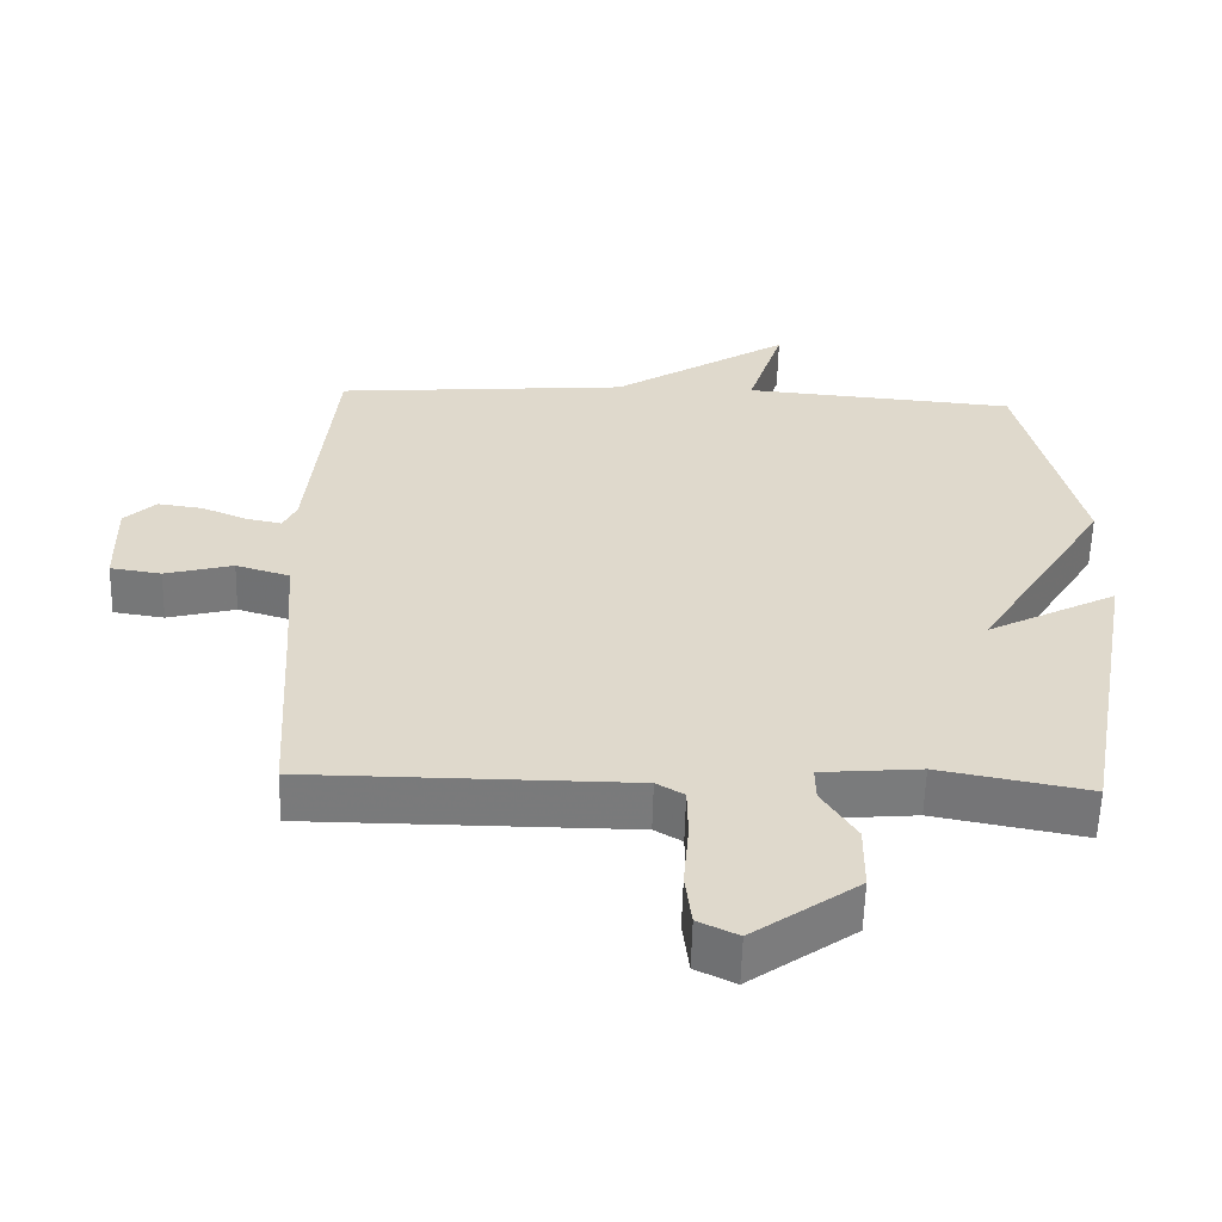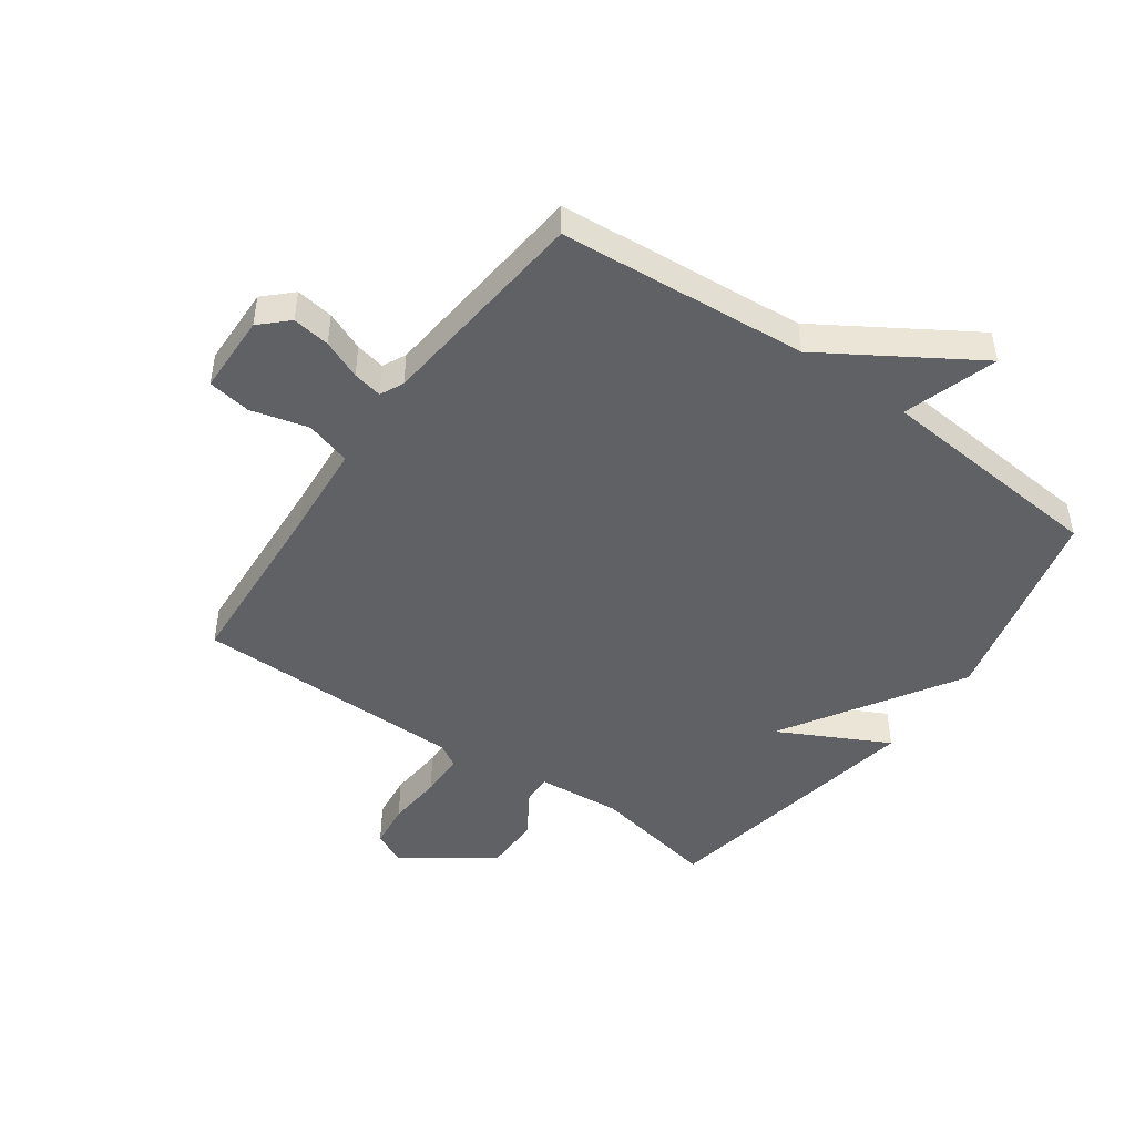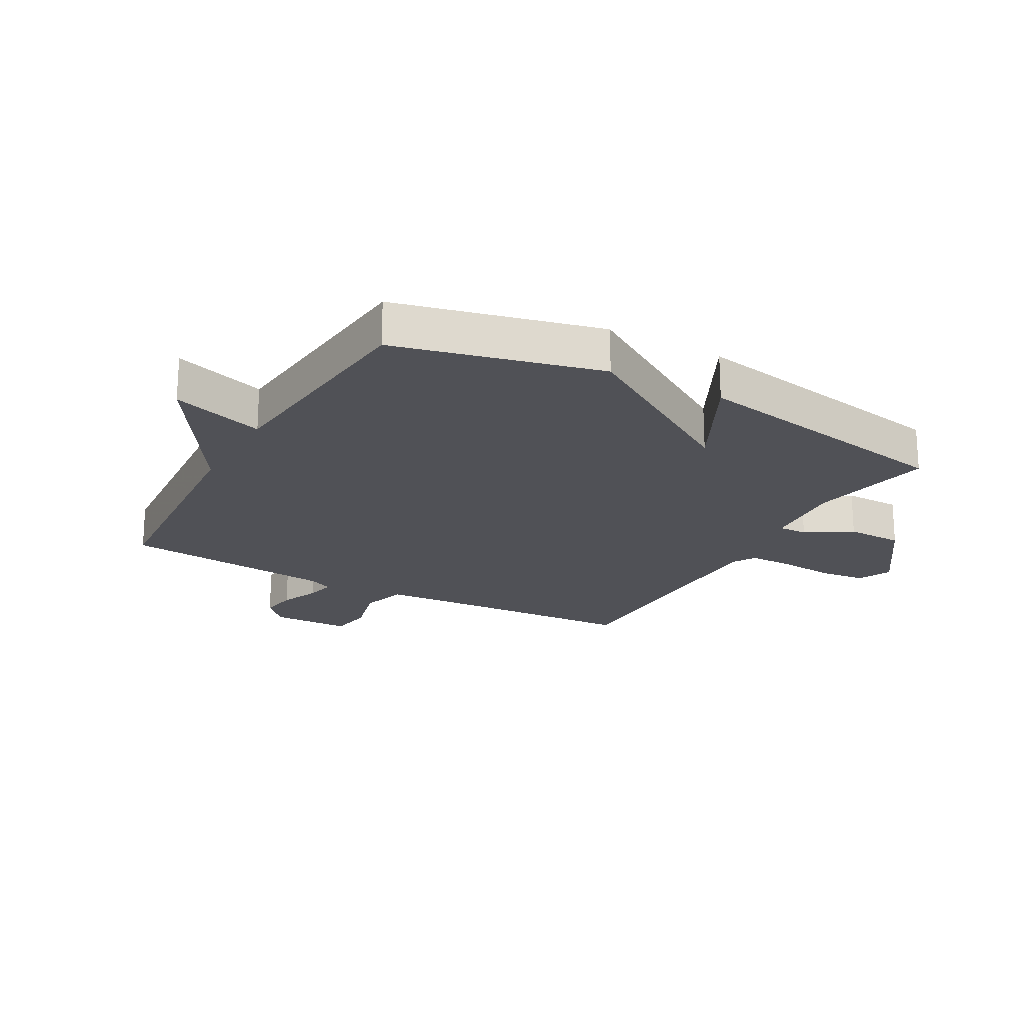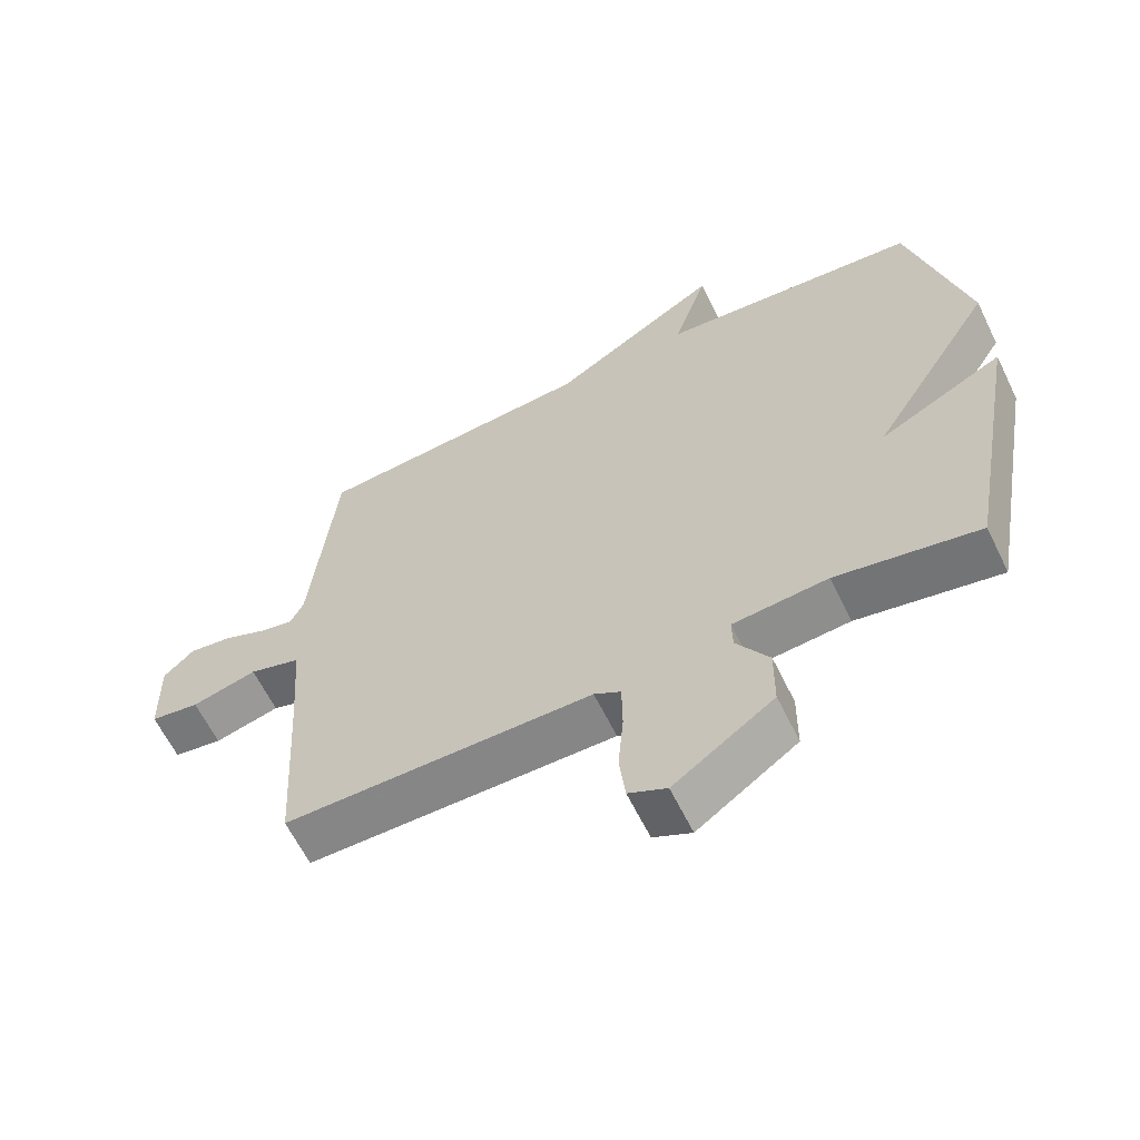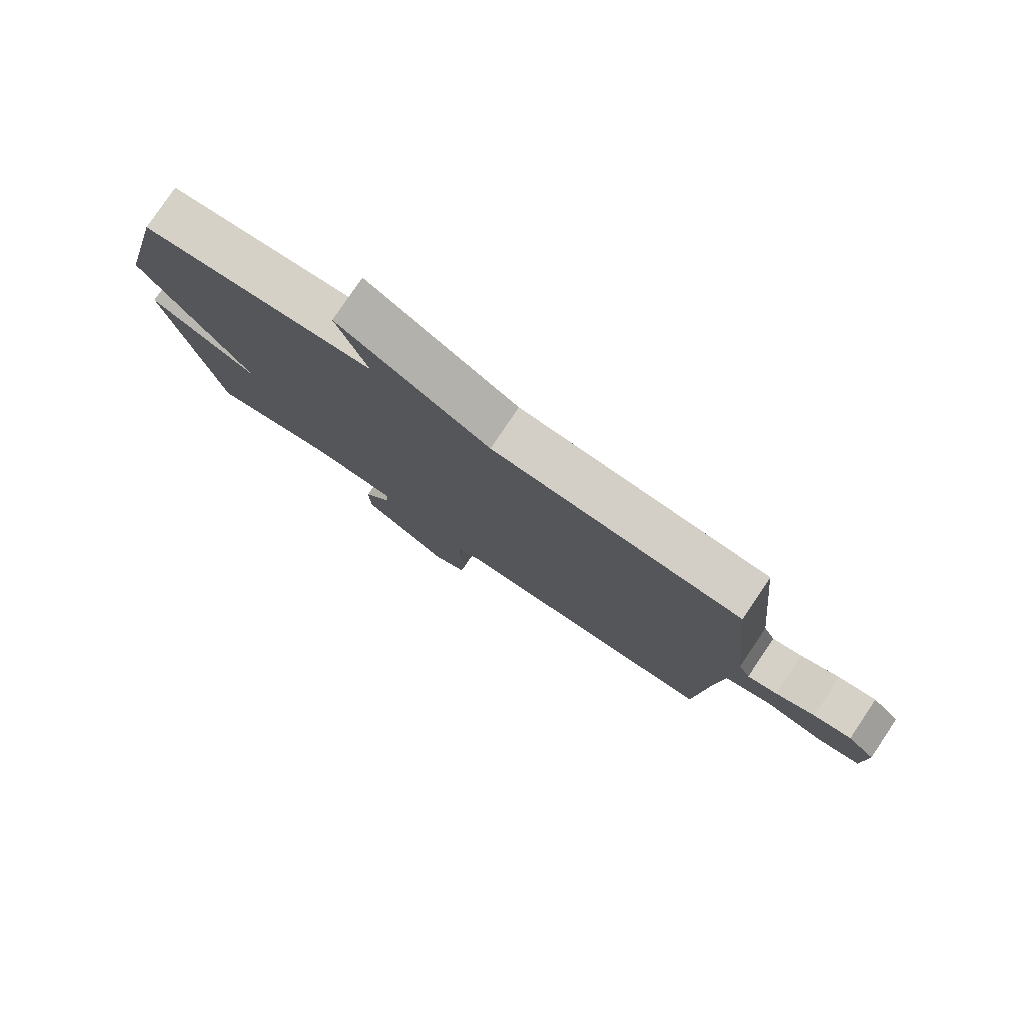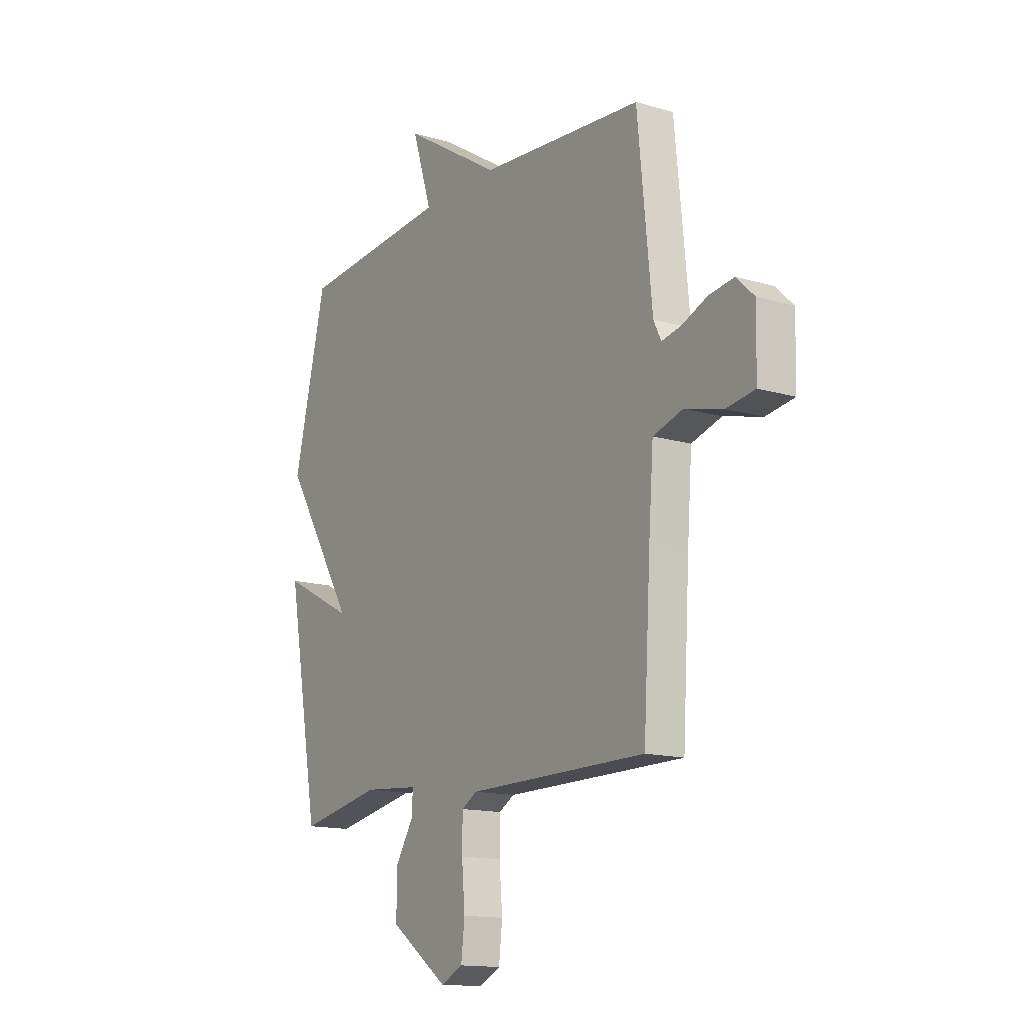
<metadata>
{"format":"obj","ext":"obj","renderer":"f3d","projection":"perspective","resolution":1024,"background":"white","views":[{"elev":-58.1,"azim":-1.5,"up":"+Z"},{"elev":-47.0,"azim":-35.3,"up":"+Y"},{"elev":-20.5,"azim":60.7,"up":"+Y"},{"elev":-62.4,"azim":26.0,"up":"+Z"},{"elev":79.3,"azim":-146.1,"up":"+Z"},{"elev":-14.4,"azim":-122.8,"up":"+Z"}]}
</metadata>
<code>
v -0.5 0.07 -0.5
v -0.518 0.07 -0.197
v -0.53 0.07 -0.038
v -0.606 0.07 -0.015
v -0.702 0.07 -0.04
v -0.774 0.07 -0.029
v -0.777 0.07 0.104
v -0.732 0.07 0.147
v -0.669 0.07 0.138
v -0.604 0.07 0.111
v -0.555 0.07 0.101
v -0.536 0.07 0.14
v -0.5 0.07 0.5
v -0.085 0.07 0.533
v 0.165 0.07 0.689
v 0.115 0.07 0.533
v 0.5 0.07 0.5
v 0.583 0.07 0.158
v 0.4 0.07 -0.136
v 0.583 0.07 -0.042
v 0.5 0.07 -0.5
v 0.29 0.07 -0.46
v 0.15 0.07 -0.472
v 0.151 0.07 -0.521
v 0.199 0.07 -0.597
v 0.198 0.07 -0.692
v 0.051 0.07 -0.796
v -0.005 0.07 -0.769
v -0.014 0.07 -0.693
v -0.006 0.07 -0.6
v -0.007 0.07 -0.525
v -0.046 0.07 -0.502
v -0.5 0 -0.5
v -0.518 0 -0.197
v -0.53 0 -0.038
v -0.606 0 -0.015
v -0.702 0 -0.04
v -0.774 0 -0.029
v -0.777 0 0.104
v -0.732 0 0.147
v -0.669 0 0.138
v -0.604 0 0.111
v -0.555 0 0.101
v -0.536 0 0.14
v -0.5 0 0.5
v -0.085 0 0.533
v 0.165 0 0.689
v 0.115 0 0.533
v 0.5 0 0.5
v 0.583 0 0.158
v 0.4 0 -0.136
v 0.583 0 -0.042
v 0.5 0 -0.5
v 0.29 0 -0.46
v 0.15 0 -0.472
v 0.151 0 -0.521
v 0.199 0 -0.597
v 0.198 0 -0.692
v 0.051 0 -0.796
v -0.005 0 -0.769
v -0.014 0 -0.693
v -0.006 0 -0.6
v -0.007 0 -0.525
v -0.046 0 -0.502
f 28 29 30
f 27 28 30
f 26 27 30
f 25 26 30
f 24 25 30
f 23 24 30 31
f 19 20 21 22
f 19 22 23
f 23 31 32
f 19 23 32
f 18 19 32
f 17 18 32
f 16 17 32
f 12 13 14
f 14 15 16
f 12 14 16
f 11 12 16
f 8 9 10
f 7 8 10
f 6 7 10
f 5 6 10
f 4 5 10
f 3 4 10 11
f 16 32 1 2
f 3 11 16
f 2 3 16
f 62 61 60
f 62 60 59
f 62 59 58
f 62 58 57
f 62 57 56
f 63 62 56 55
f 54 53 52 51
f 55 54 51
f 64 63 55
f 64 55 51
f 64 51 50
f 64 50 49
f 64 49 48
f 46 45 44
f 48 47 46
f 48 46 44
f 48 44 43
f 42 41 40
f 42 40 39
f 42 39 38
f 42 38 37
f 42 37 36
f 43 42 36 35
f 34 33 64 48
f 48 43 35
f 48 35 34
f 1 33 34 2
f 2 34 35 3
f 3 35 36 4
f 4 36 37 5
f 5 37 38 6
f 6 38 39 7
f 7 39 40 8
f 8 40 41 9
f 9 41 42 10
f 10 42 43 11
f 11 43 44 12
f 12 44 45 13
f 13 45 46 14
f 14 46 47 15
f 15 47 48 16
f 16 48 49 17
f 17 49 50 18
f 18 50 51 19
f 19 51 52 20
f 20 52 53 21
f 21 53 54 22
f 22 54 55 23
f 23 55 56 24
f 24 56 57 25
f 25 57 58 26
f 26 58 59 27
f 27 59 60 28
f 28 60 61 29
f 29 61 62 30
f 30 62 63 31
f 31 63 64 32
f 32 64 33 1

</code>
